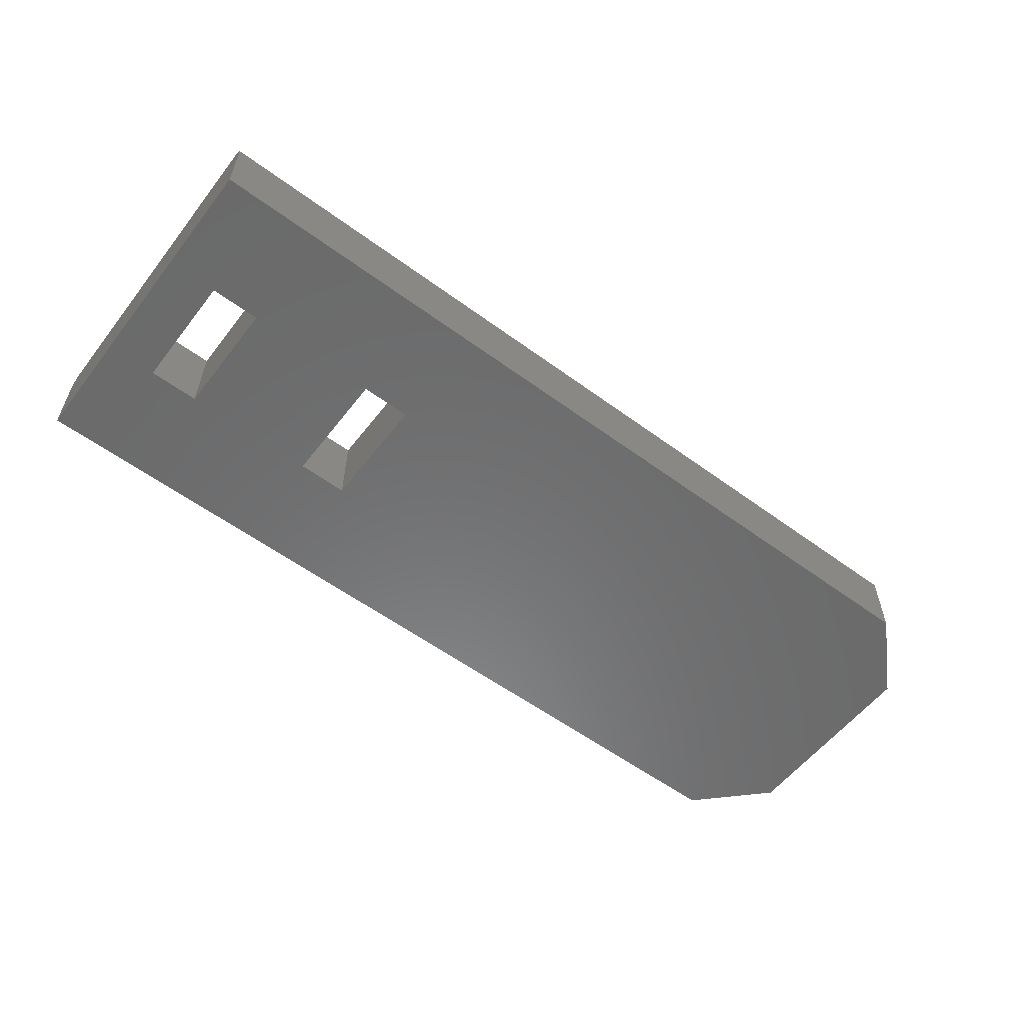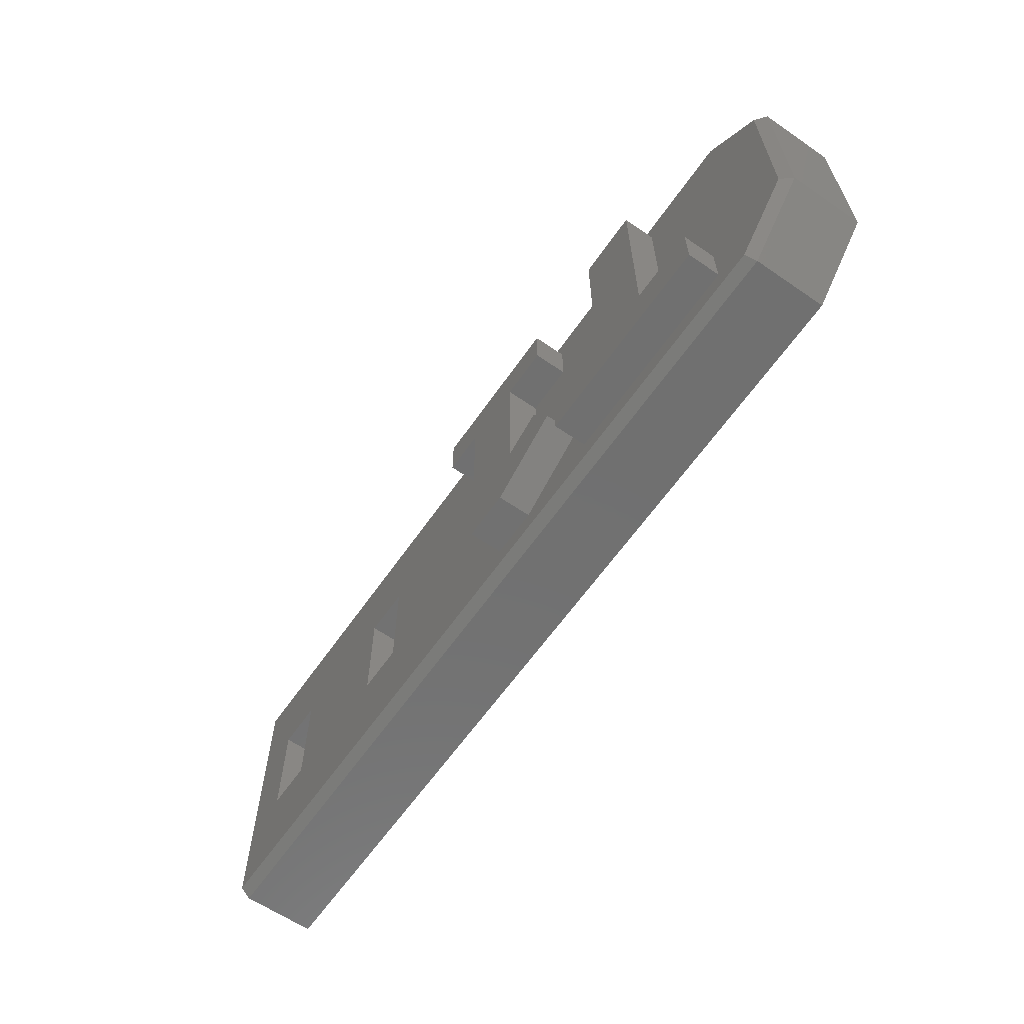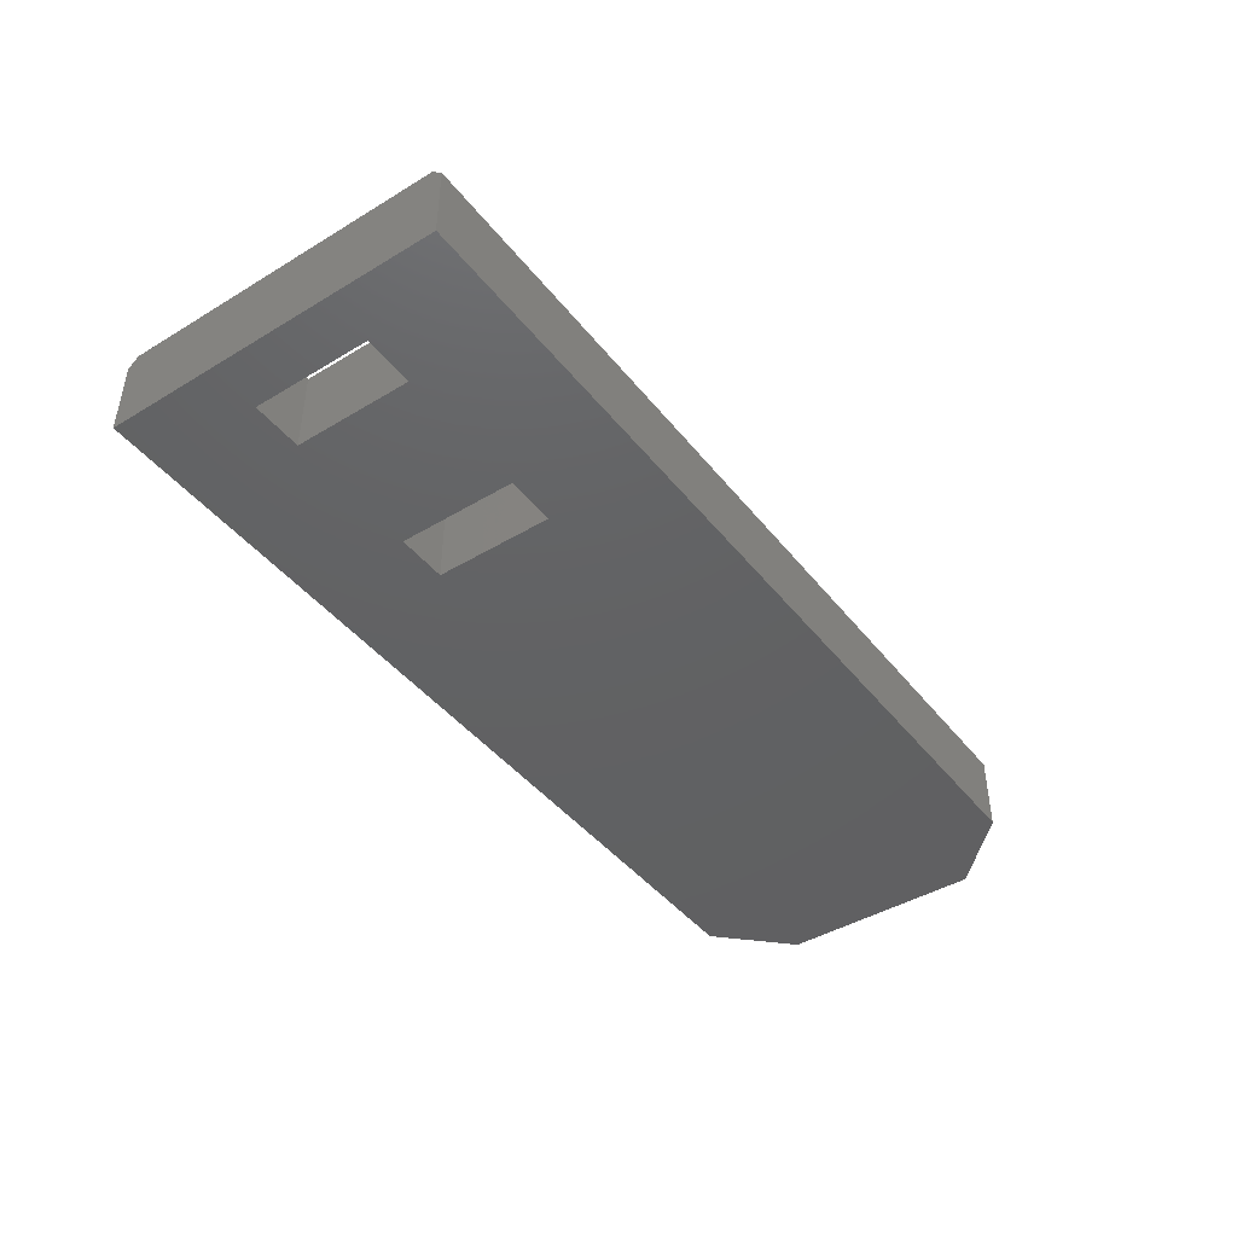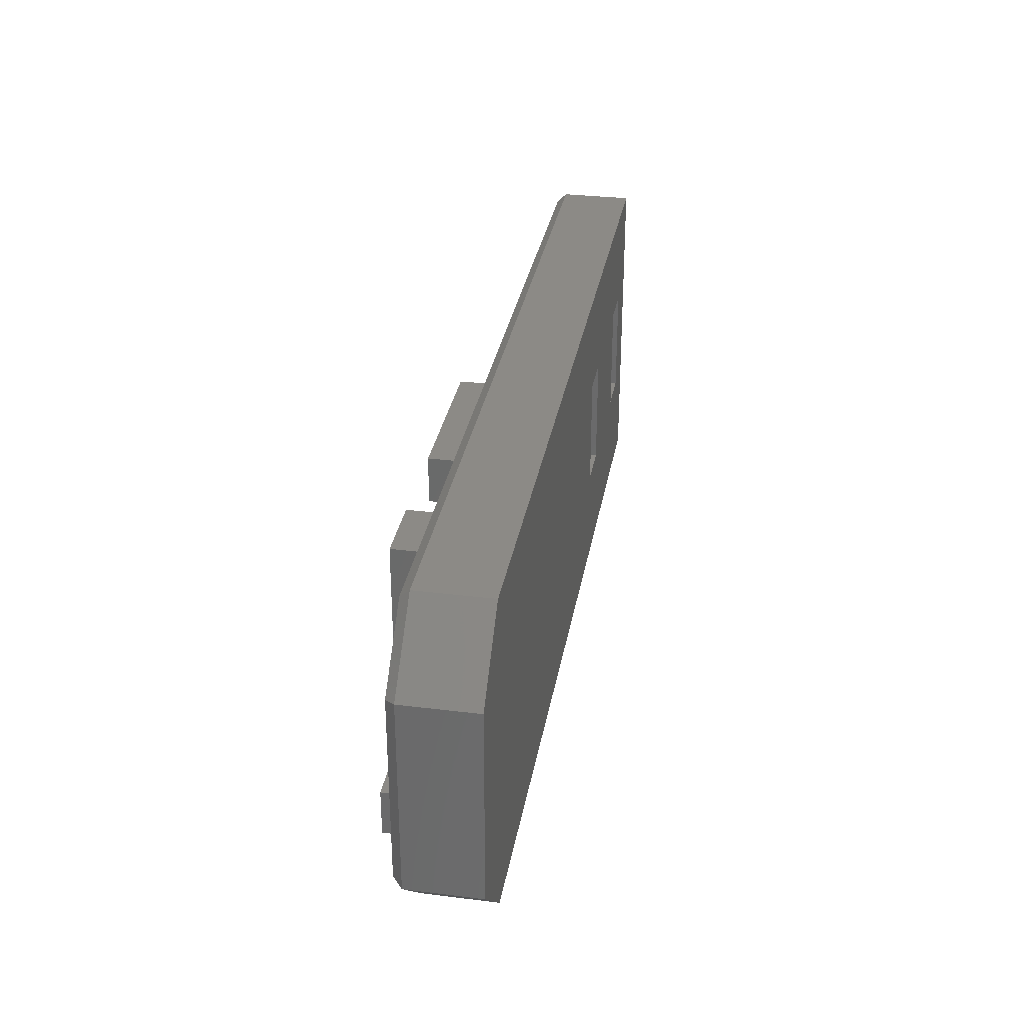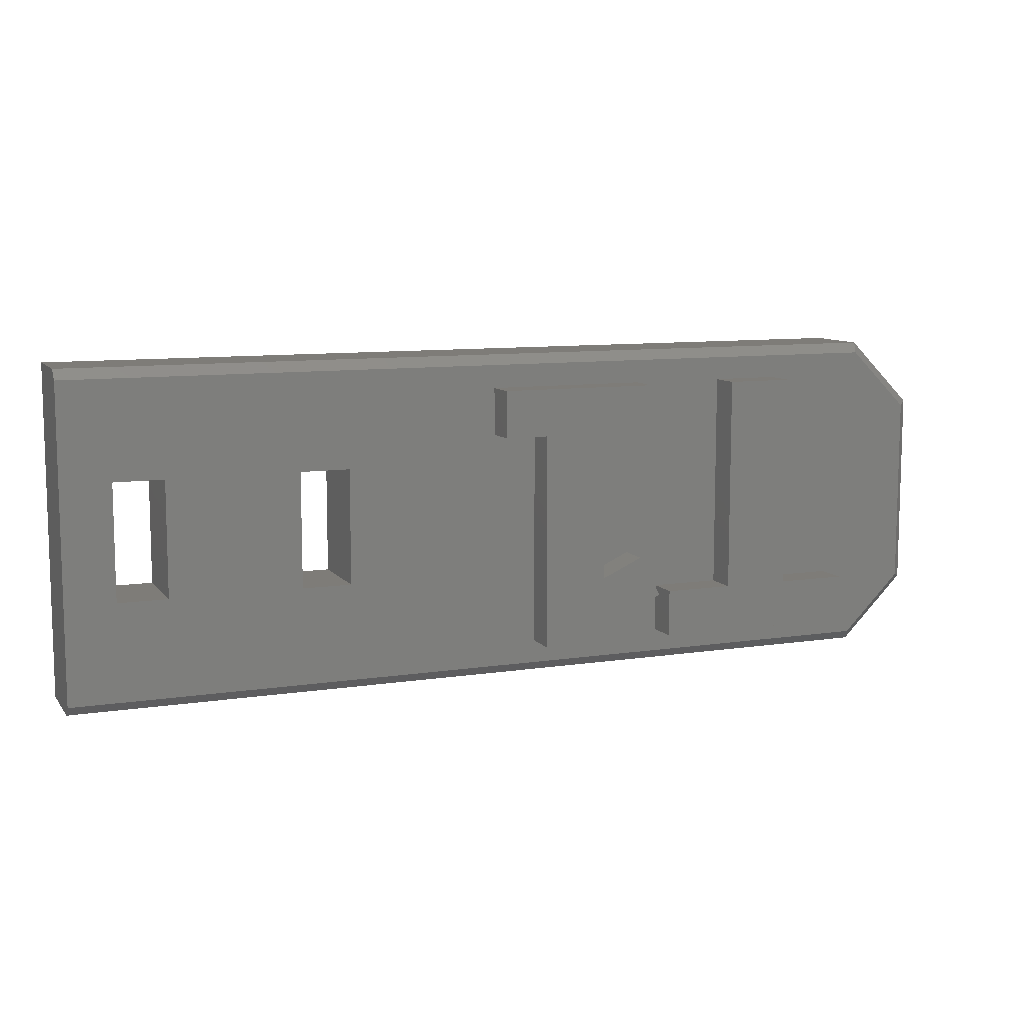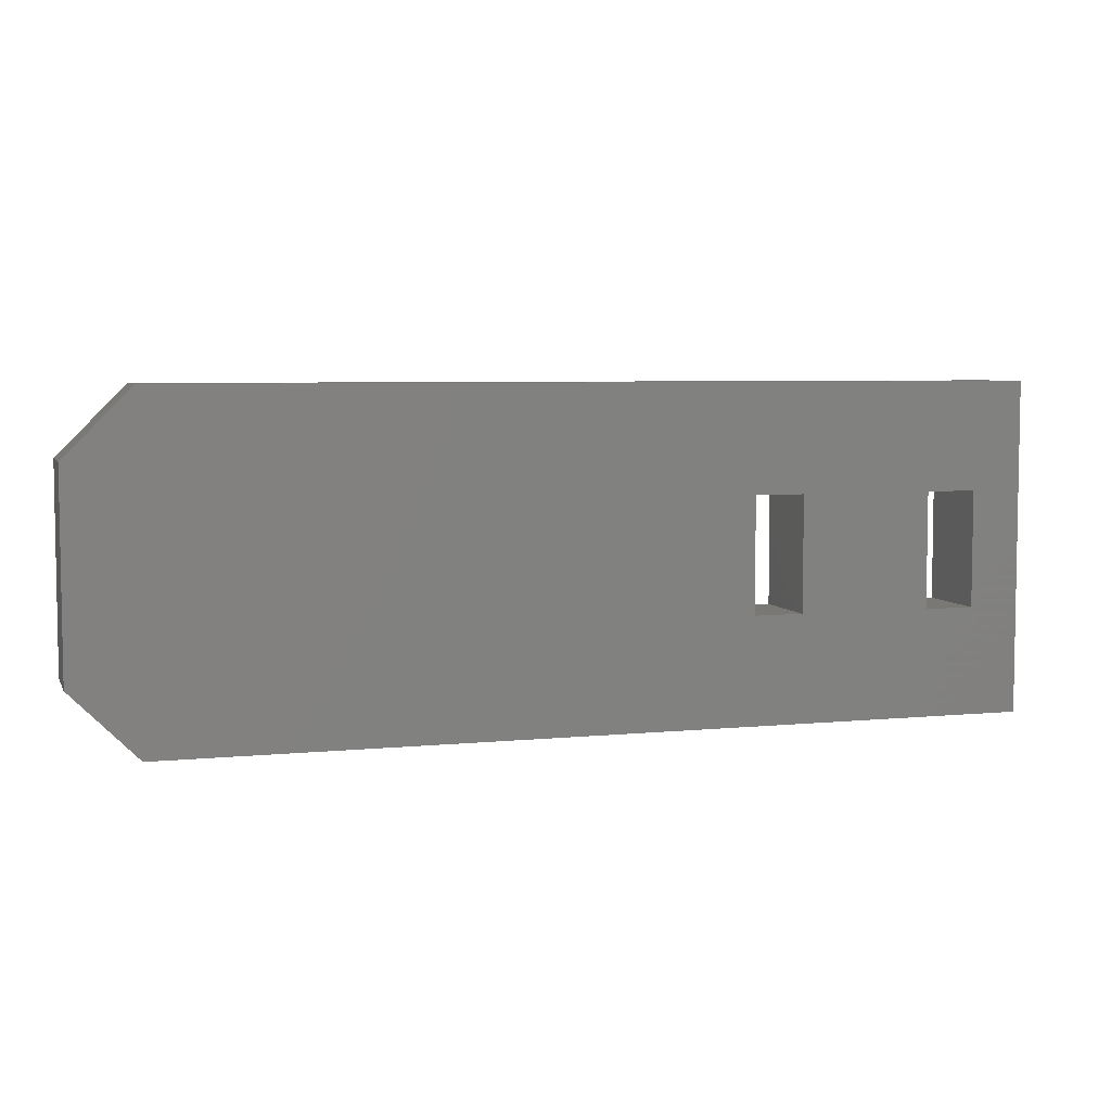
<metadata>
{"format":"stl","ext":"stl","renderer":"f3d","projection":"perspective","resolution":1024,"background":"white","views":[{"elev":-57.1,"azim":142.6,"up":"+Y"},{"elev":-62.3,"azim":-124.8,"up":"+Z"},{"elev":-43.5,"azim":125.4,"up":"+Y"},{"elev":31.7,"azim":-80.1,"up":"+Z"},{"elev":9.6,"azim":158.2,"up":"+Z"},{"elev":5.6,"azim":-17.1,"up":"+Z"}]}
</metadata>
<code>
# stl→obj: 72 verts, 148 faces
v 14 1.5 -4.7
v 14 1.2 -5
v -11.88 1.5 -4.7
v -12 1.2 -5
v -14 1.2 -3
v -14 1.2 3
v -13.7 1.5 -2.876
v -13.7 1.5 2.876
v -11.88 1.5 4.7
v -12 1.2 5
v 14 1.2 5
v 14 1.5 4.7
v 14 -1 -5
v 14 -1 5
v -12 -1 5
v -14 -1 3
v -14 -1 -3
v -12 -1 -5
v 0.8741 1.5 4
v -3.926 1.5 4
v -6.76 1.5 4
v -3.926 1.5 2.571
v -6.76 1.5 -2.56
v -3.628 1.5 -1.406
v -4.668 1.5 -2.56
v -4.303 1.5 -2.64
v -4.668 1.5 -4
v -1.914 1.5 -4
v -0.4512 1.5 -4
v 7 1.5 -1.75
v 11 1.5 -1.75
v 7 1.5 1.75
v 11 1.5 1.75
v 12.5 1.5 1.75
v 12.5 1.5 -1.75
v -10.87 1.5 -4
v -10.87 1.5 -2.56
v -8.76 1.5 -2.56
v -8.76 1.5 4
v 5.5 1.5 1.75
v 0.8741 1.5 2.572
v -0.4516 1.5 2.572
v 5.5 1.5 -1.75
v -2.394 1.5 2.572
v -2.394 1.5 -1.966
v 11 -1 1.75
v 11 -1 -1.75
v 12.5 -1 -1.75
v 12.5 -1 1.75
v 5.5 -1 1.75
v 5.5 -1 -1.75
v 7 -1 -1.75
v 7 -1 1.75
v -6.76 2.5 -2.56
v -4.668 2.5 -2.56
v -6.76 2.5 4
v -8.76 2.5 4
v -8.76 2.5 -2.56
v -10.87 2.5 -2.56
v -10.87 2.5 -4
v -4.668 2.5 -4
v 0.8741 2.5 4
v 0.8741 2.5 2.572
v -3.926 2.5 4
v -3.926 2.5 2.571
v -2.394 2.5 2.572
v -2.394 2.5 -1.966
v -3.628 2.5 -1.406
v -4.303 2.5 -2.64
v -1.914 2.5 -4
v -0.4512 2.5 -4
v -0.4516 2.5 2.572
f 1 2 3
f 3 2 4
f 5 6 7
f 7 6 8
f 9 8 10
f 10 8 6
f 4 5 3
f 3 5 7
f 10 11 9
f 9 11 12
f 1 12 2
f 2 12 11
f 2 11 13
f 13 11 14
f 11 10 14
f 14 10 15
f 10 6 15
f 15 6 16
f 6 5 16
f 16 5 17
f 5 4 17
f 17 4 18
f 12 19 9
f 9 19 20
f 9 20 21
f 21 20 22
f 21 22 23
f 23 22 24
f 23 24 25
f 25 24 26
f 25 26 27
f 27 26 28
f 27 28 3
f 3 28 29
f 3 29 1
f 1 29 30
f 1 30 31
f 31 30 32
f 31 32 33
f 33 32 12
f 33 12 34
f 34 12 1
f 34 1 35
f 35 1 31
f 27 3 36
f 36 3 7
f 36 7 37
f 37 7 8
f 37 8 38
f 38 8 39
f 39 8 9
f 39 9 21
f 12 32 19
f 19 32 40
f 19 40 41
f 41 40 42
f 42 40 43
f 42 43 29
f 29 43 30
f 22 44 24
f 24 44 45
f 46 47 33
f 33 47 31
f 47 48 31
f 31 48 35
f 48 49 35
f 35 49 34
f 49 46 34
f 34 46 33
f 50 51 40
f 40 51 43
f 51 52 43
f 43 52 30
f 52 53 30
f 30 53 32
f 53 50 32
f 32 50 40
f 18 51 17
f 17 51 50
f 17 50 16
f 16 50 15
f 15 50 14
f 14 50 53
f 14 53 46
f 46 53 52
f 46 52 47
f 47 52 13
f 47 13 48
f 48 13 14
f 48 14 49
f 49 14 46
f 18 13 51
f 51 13 52
f 23 25 54
f 54 25 55
f 21 23 56
f 56 23 54
f 39 21 57
f 57 21 56
f 38 39 58
f 58 39 57
f 37 38 59
f 59 38 58
f 36 37 60
f 60 37 59
f 27 36 61
f 61 36 60
f 25 27 55
f 55 27 61
f 55 61 54
f 54 61 58
f 54 58 56
f 56 58 57
f 61 60 58
f 58 60 59
f 19 41 62
f 62 41 63
f 20 19 64
f 64 19 62
f 22 20 65
f 65 20 64
f 44 22 66
f 66 22 65
f 45 44 67
f 67 44 66
f 24 45 68
f 68 45 67
f 26 24 69
f 69 24 68
f 28 26 70
f 70 26 69
f 29 28 71
f 71 28 70
f 42 29 72
f 72 29 71
f 41 42 63
f 63 42 72
f 63 72 62
f 62 72 66
f 62 66 64
f 64 66 65
f 66 72 67
f 67 72 71
f 67 71 70
f 70 69 67
f 67 69 68
f 4 2 18
f 18 2 13

</code>
